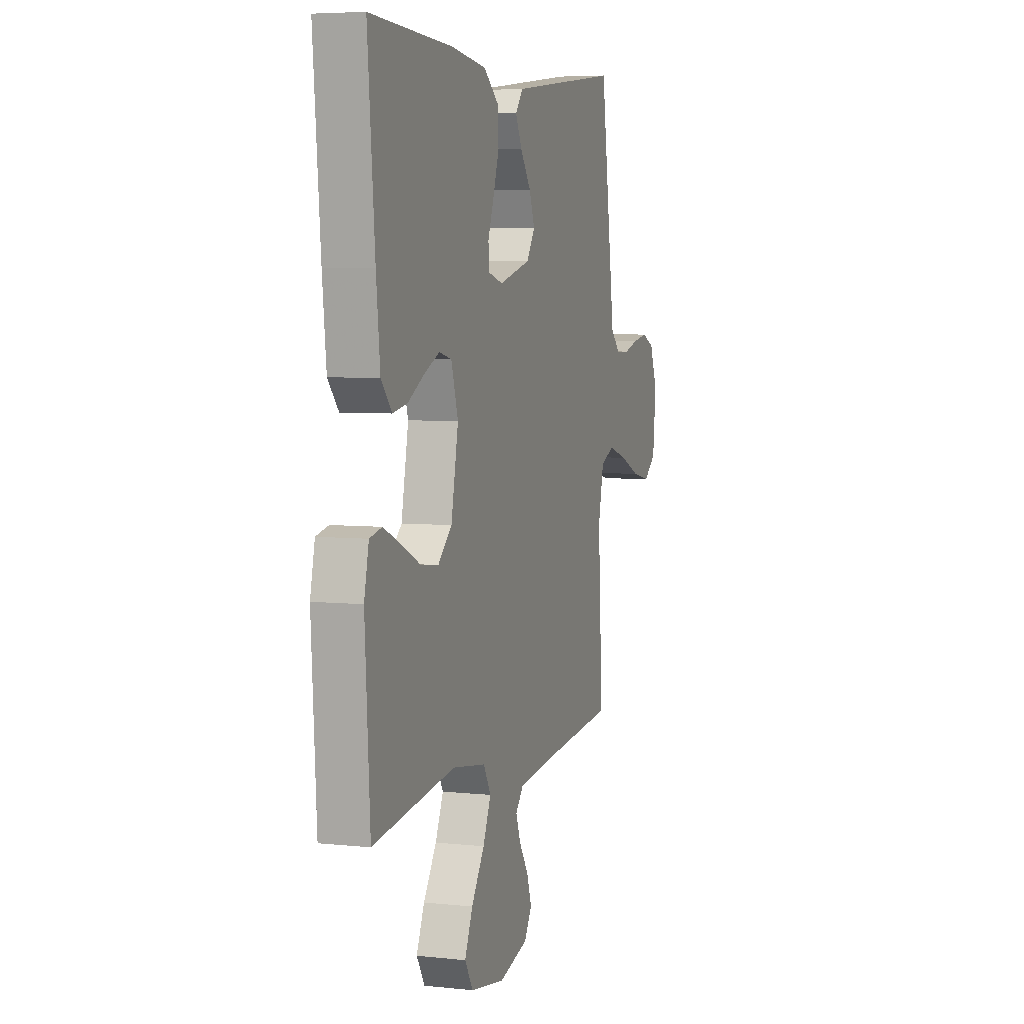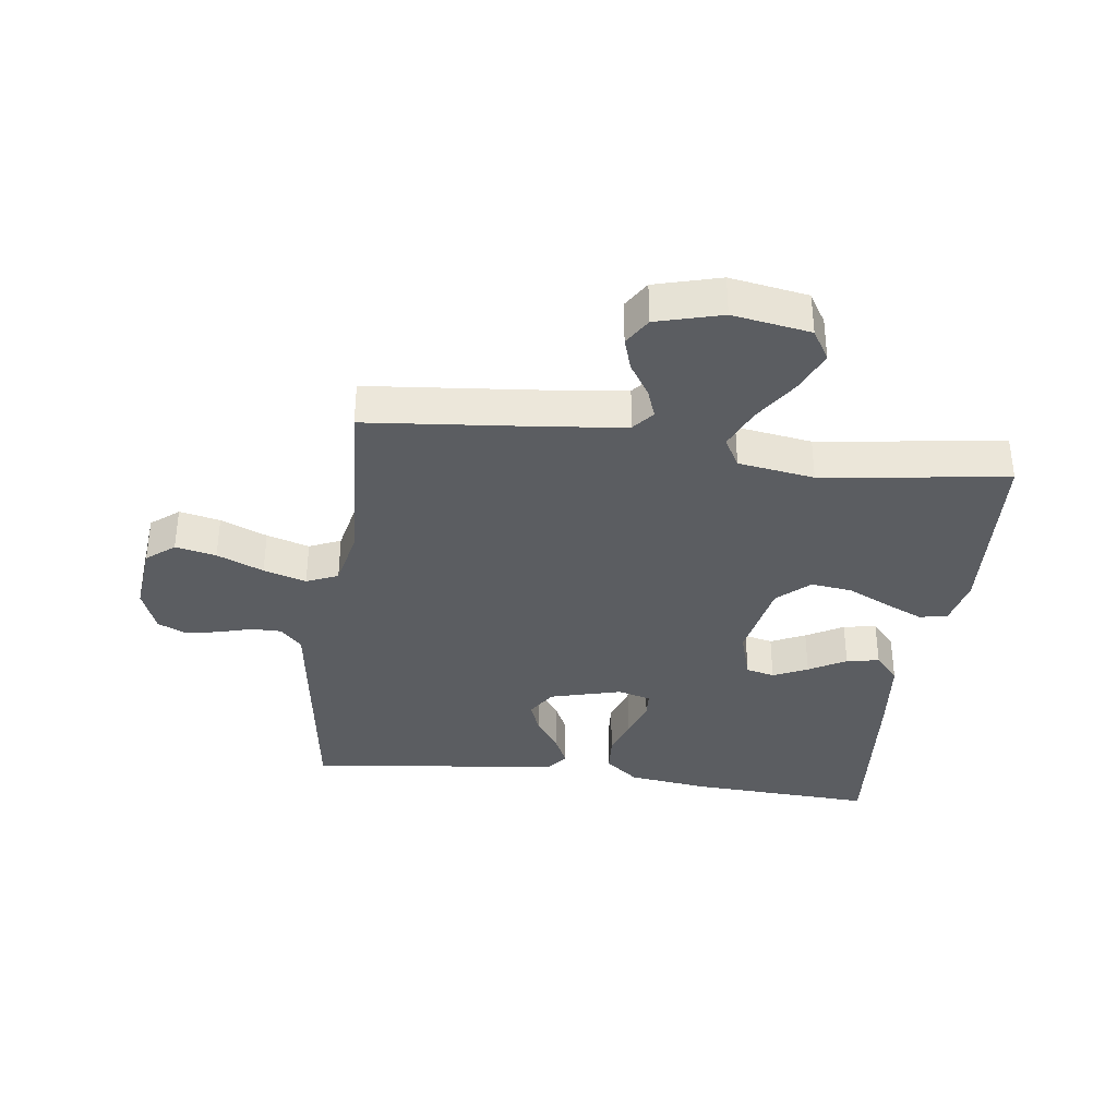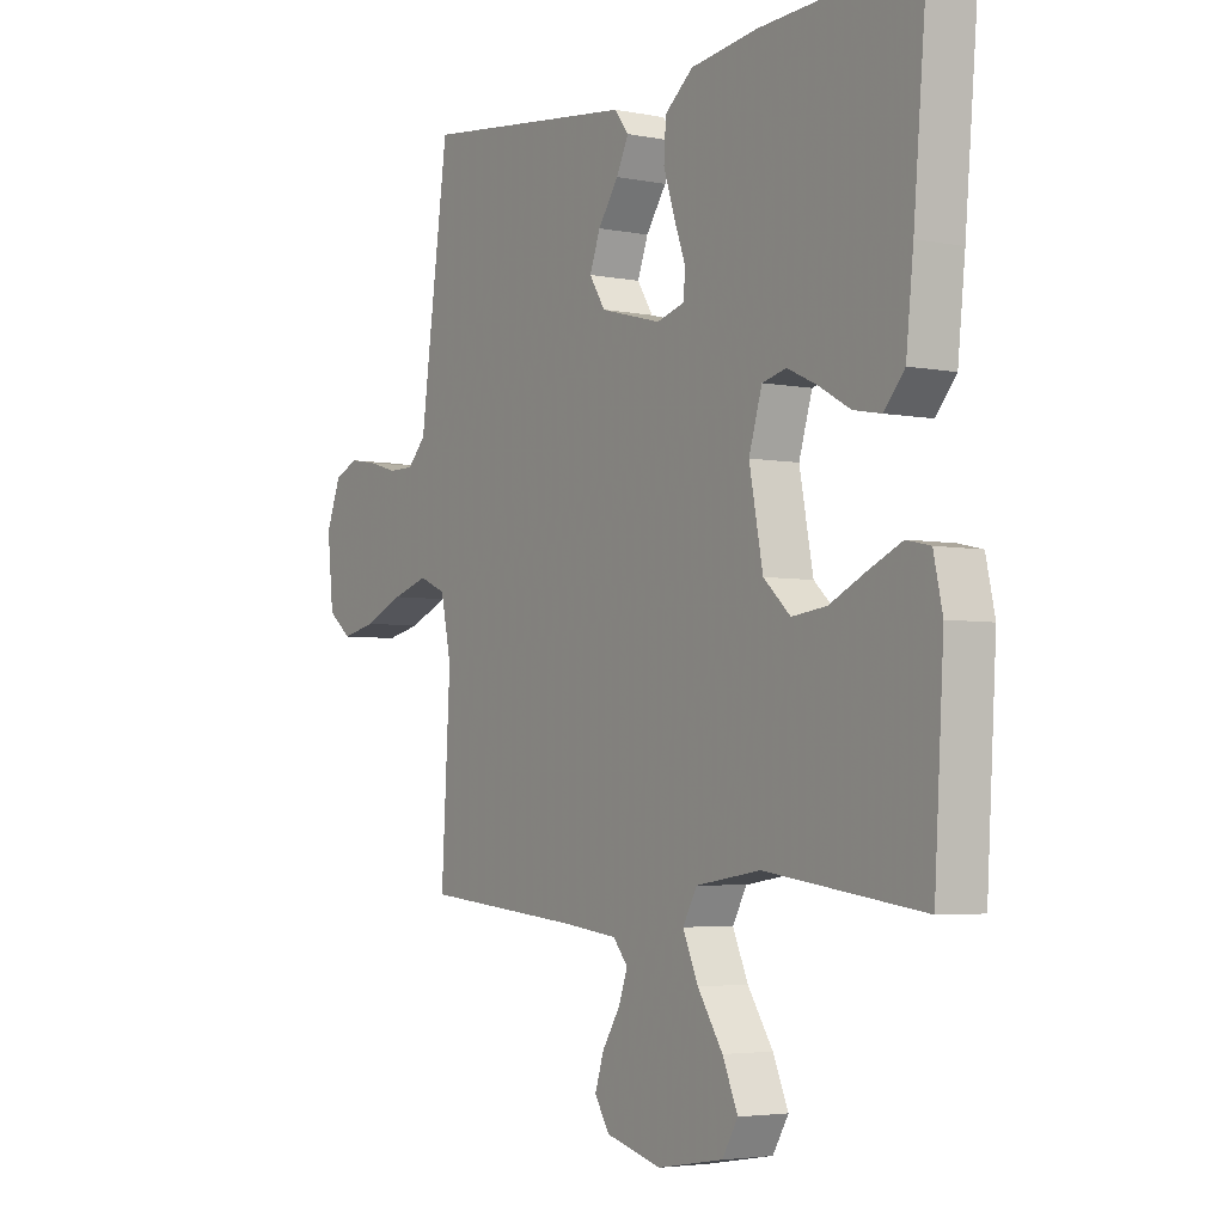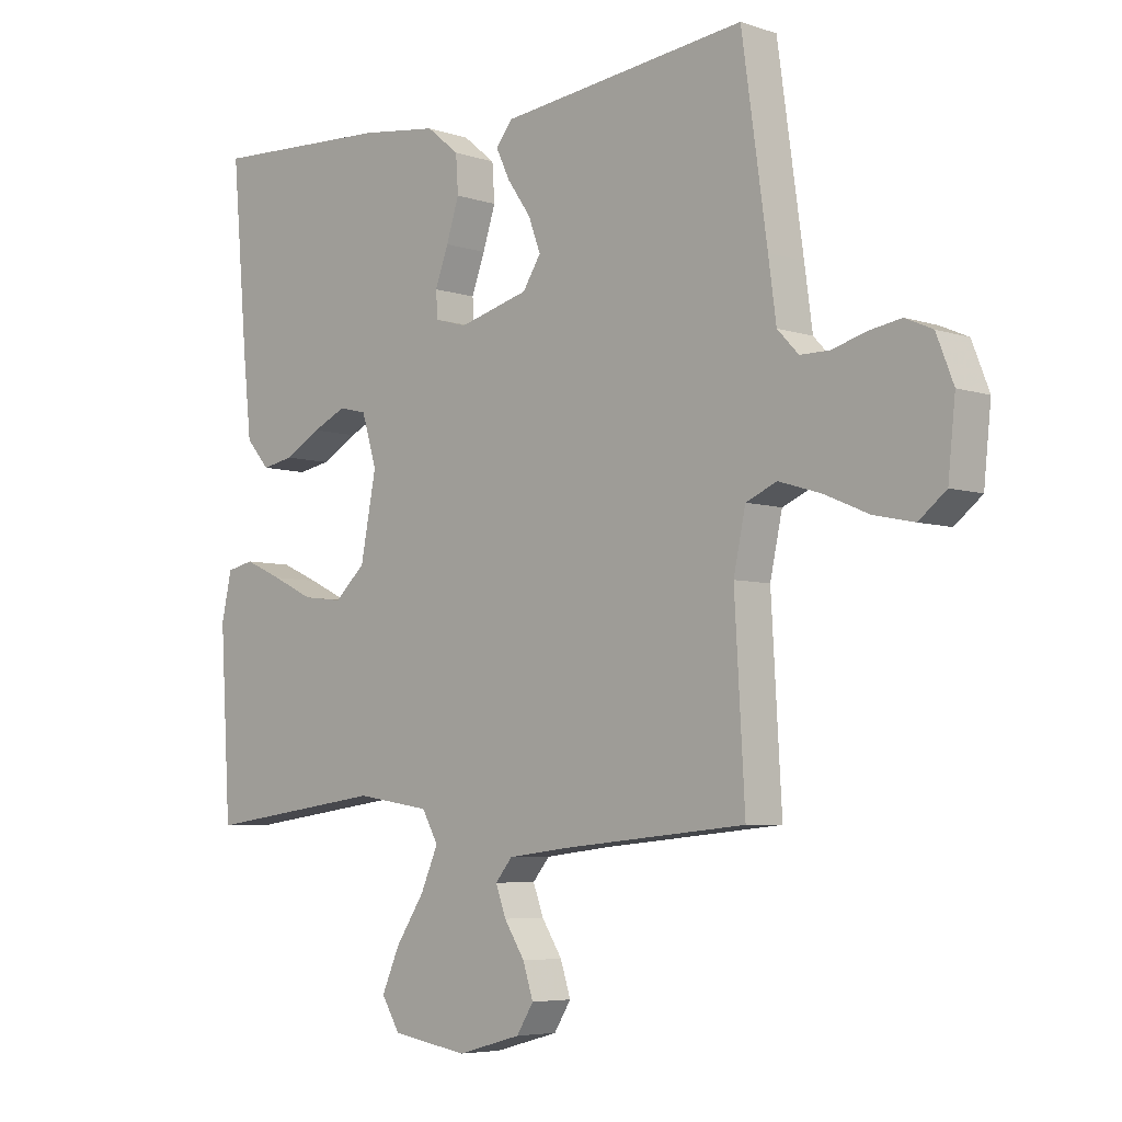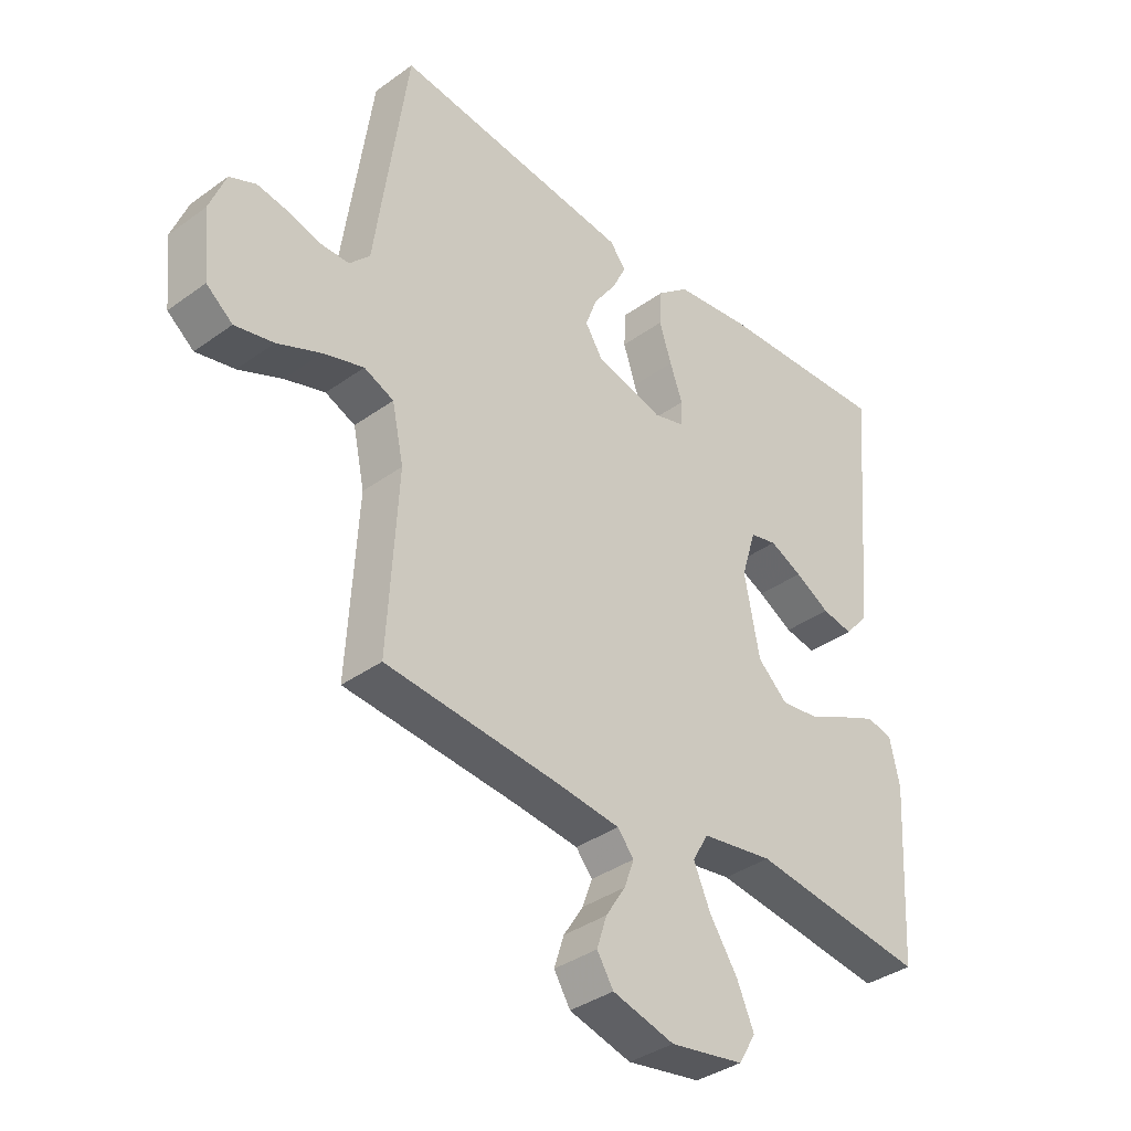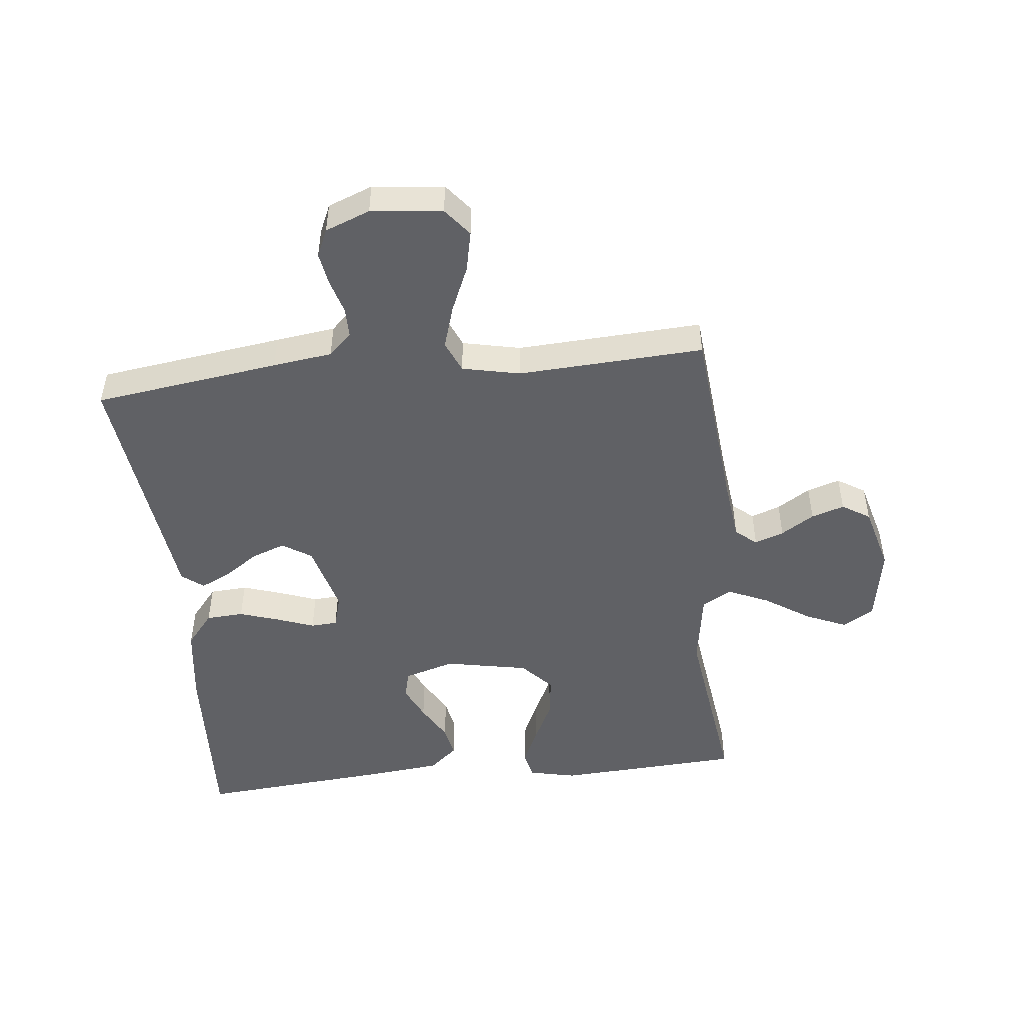
<metadata>
{"format":"obj","ext":"obj","renderer":"f3d","projection":"perspective","resolution":1024,"background":"white","views":[{"elev":5.5,"azim":-71.7,"up":"+Z"},{"elev":-35.7,"azim":172.5,"up":"+Y"},{"elev":-4.0,"azim":-123.3,"up":"+Z"},{"elev":-5.6,"azim":44.4,"up":"+Z"},{"elev":-36.9,"azim":133.0,"up":"+Z"},{"elev":-48.6,"azim":96.0,"up":"+Y"}]}
</metadata>
<code>
v 0.5 0.07 0.5
v 0.542 0.07 0.2
v 0.555 0.07 0.104
v 0.59 0.07 0.067
v 0.639 0.07 0.067
v 0.694 0.07 0.083
v 0.748 0.07 0.092
v 0.793 0.07 0.072
v 0.821 0.07 0
v 0.809 0.07 -0.115
v 0.764 0.07 -0.151
v 0.698 0.07 -0.137
v 0.623 0.07 -0.105
v 0.554 0.07 -0.084
v 0.503 0.07 -0.106
v 0.483 0.07 -0.2
v 0.5 0.07 -0.5
v 0.2 0.07 -0.529
v 0.094 0.07 -0.542
v 0.066 0.07 -0.576
v 0.083 0.07 -0.623
v 0.117 0.07 -0.676
v 0.134 0.07 -0.729
v 0.106 0.07 -0.774
v 0 0.07 -0.803
v -0.126 0.07 -0.782
v -0.156 0.07 -0.732
v -0.127 0.07 -0.665
v -0.079 0.07 -0.592
v -0.05 0.07 -0.526
v -0.077 0.07 -0.478
v -0.2 0.07 -0.459
v -0.5 0.07 -0.5
v -0.518 0.07 -0.2
v -0.501 0.07 -0.123
v -0.456 0.07 -0.113
v -0.393 0.07 -0.141
v -0.324 0.07 -0.174
v -0.258 0.07 -0.182
v -0.207 0.07 -0.135
v -0.181 0.07 0
v -0.206 0.07 0.082
v -0.252 0.07 0.093
v -0.308 0.07 0.067
v -0.368 0.07 0.033
v -0.421 0.07 0.023
v -0.46 0.07 0.068
v -0.474 0.07 0.2
v -0.5 0.07 0.5
v -0.2 0.07 0.485
v -0.071 0.07 0.468
v -0.017 0.07 0.424
v -0.013 0.07 0.363
v -0.034 0.07 0.298
v -0.056 0.07 0.238
v -0.053 0.07 0.195
v 0 0.07 0.18
v 0.116 0.07 0.211
v 0.146 0.07 0.258
v 0.126 0.07 0.312
v 0.087 0.07 0.368
v 0.064 0.07 0.416
v 0.091 0.07 0.451
v 0.2 0.07 0.464
v 0.5 0 0.5
v 0.542 0 0.2
v 0.555 0 0.104
v 0.59 0 0.067
v 0.639 0 0.067
v 0.694 0 0.083
v 0.748 0 0.092
v 0.793 0 0.072
v 0.821 0 0
v 0.809 0 -0.115
v 0.764 0 -0.151
v 0.698 0 -0.137
v 0.623 0 -0.105
v 0.554 0 -0.084
v 0.503 0 -0.106
v 0.483 0 -0.2
v 0.5 0 -0.5
v 0.2 0 -0.529
v 0.094 0 -0.542
v 0.066 0 -0.576
v 0.083 0 -0.623
v 0.117 0 -0.676
v 0.134 0 -0.729
v 0.106 0 -0.774
v 0 0 -0.803
v -0.126 0 -0.782
v -0.156 0 -0.732
v -0.127 0 -0.665
v -0.079 0 -0.592
v -0.05 0 -0.526
v -0.077 0 -0.478
v -0.2 0 -0.459
v -0.5 0 -0.5
v -0.518 0 -0.2
v -0.501 0 -0.123
v -0.456 0 -0.113
v -0.393 0 -0.141
v -0.324 0 -0.174
v -0.258 0 -0.182
v -0.207 0 -0.135
v -0.181 0 0
v -0.206 0 0.082
v -0.252 0 0.093
v -0.308 0 0.067
v -0.368 0 0.033
v -0.421 0 0.023
v -0.46 0 0.068
v -0.474 0 0.2
v -0.5 0 0.5
v -0.2 0 0.485
v -0.071 0 0.468
v -0.017 0 0.424
v -0.013 0 0.363
v -0.034 0 0.298
v -0.056 0 0.238
v -0.053 0 0.195
v 0 0 0.18
v 0.116 0 0.211
v 0.146 0 0.258
v 0.126 0 0.312
v 0.087 0 0.368
v 0.064 0 0.416
v 0.091 0 0.451
v 0.2 0 0.464
f 62 63 64
f 61 62 64
f 60 61 64
f 1 2 3
f 64 1 3
f 60 64 3
f 59 60 3
f 58 59 3 4
f 57 58 4
f 53 54 55
f 52 53 55
f 51 52 55
f 50 51 55
f 49 50 55
f 48 49 55
f 47 48 55
f 46 47 55
f 45 46 55
f 44 45 55
f 43 44 55 56
f 42 43 56 57
f 36 37 38
f 35 36 38
f 34 35 38
f 33 34 38
f 32 33 38
f 31 32 38 39
f 27 28 29
f 26 27 29
f 25 26 29
f 24 25 29
f 23 24 29
f 22 23 29
f 21 22 29
f 20 21 29 30
f 19 20 30 31
f 16 17 18
f 31 39 40
f 19 31 40
f 18 19 40
f 16 18 40
f 15 16 40
f 11 12 13
f 10 11 13
f 9 10 13
f 8 9 13
f 7 8 13
f 6 7 13
f 5 6 13
f 4 5 13 14
f 4 14 15
f 57 4 15
f 42 57 15
f 41 42 15
f 15 40 41
f 128 127 126
f 128 126 125
f 128 125 124
f 67 66 65
f 67 65 128
f 67 128 124
f 67 124 123
f 68 67 123 122
f 68 122 121
f 119 118 117
f 119 117 116
f 119 116 115
f 119 115 114
f 119 114 113
f 119 113 112
f 119 112 111
f 119 111 110
f 119 110 109
f 119 109 108
f 120 119 108 107
f 121 120 107 106
f 102 101 100
f 102 100 99
f 102 99 98
f 102 98 97
f 102 97 96
f 103 102 96 95
f 93 92 91
f 93 91 90
f 93 90 89
f 93 89 88
f 93 88 87
f 93 87 86
f 93 86 85
f 94 93 85 84
f 95 94 84 83
f 82 81 80
f 104 103 95
f 104 95 83
f 104 83 82
f 104 82 80
f 104 80 79
f 77 76 75
f 77 75 74
f 77 74 73
f 77 73 72
f 77 72 71
f 77 71 70
f 77 70 69
f 78 77 69 68
f 79 78 68
f 79 68 121
f 79 121 106
f 79 106 105
f 105 104 79
f 1 65 66 2
f 2 66 67 3
f 3 67 68 4
f 4 68 69 5
f 5 69 70 6
f 6 70 71 7
f 7 71 72 8
f 8 72 73 9
f 9 73 74 10
f 10 74 75 11
f 11 75 76 12
f 12 76 77 13
f 13 77 78 14
f 14 78 79 15
f 15 79 80 16
f 16 80 81 17
f 17 81 82 18
f 18 82 83 19
f 19 83 84 20
f 20 84 85 21
f 21 85 86 22
f 22 86 87 23
f 23 87 88 24
f 24 88 89 25
f 25 89 90 26
f 26 90 91 27
f 27 91 92 28
f 28 92 93 29
f 29 93 94 30
f 30 94 95 31
f 31 95 96 32
f 32 96 97 33
f 33 97 98 34
f 34 98 99 35
f 35 99 100 36
f 36 100 101 37
f 37 101 102 38
f 38 102 103 39
f 39 103 104 40
f 40 104 105 41
f 41 105 106 42
f 42 106 107 43
f 43 107 108 44
f 44 108 109 45
f 45 109 110 46
f 46 110 111 47
f 47 111 112 48
f 48 112 113 49
f 49 113 114 50
f 50 114 115 51
f 51 115 116 52
f 52 116 117 53
f 53 117 118 54
f 54 118 119 55
f 55 119 120 56
f 56 120 121 57
f 57 121 122 58
f 58 122 123 59
f 59 123 124 60
f 60 124 125 61
f 61 125 126 62
f 62 126 127 63
f 63 127 128 64
f 64 128 65 1

</code>
